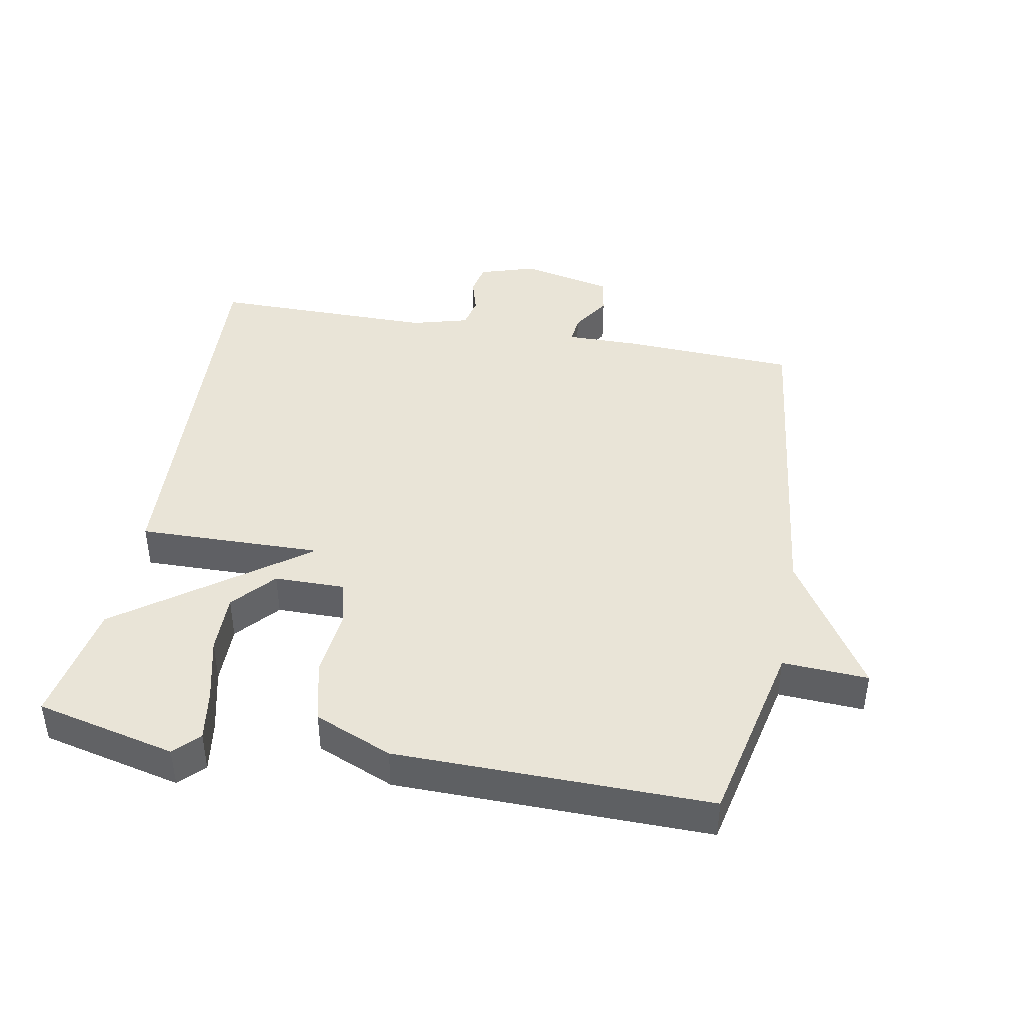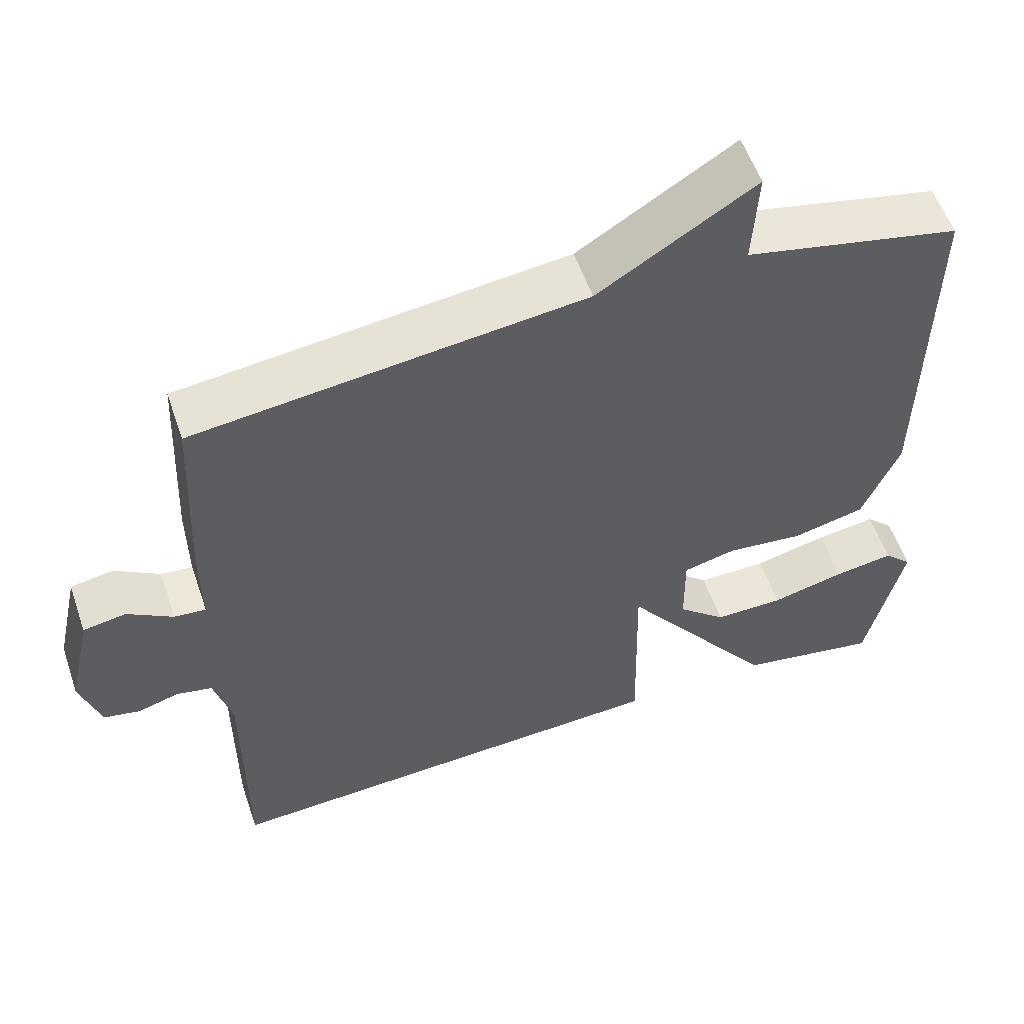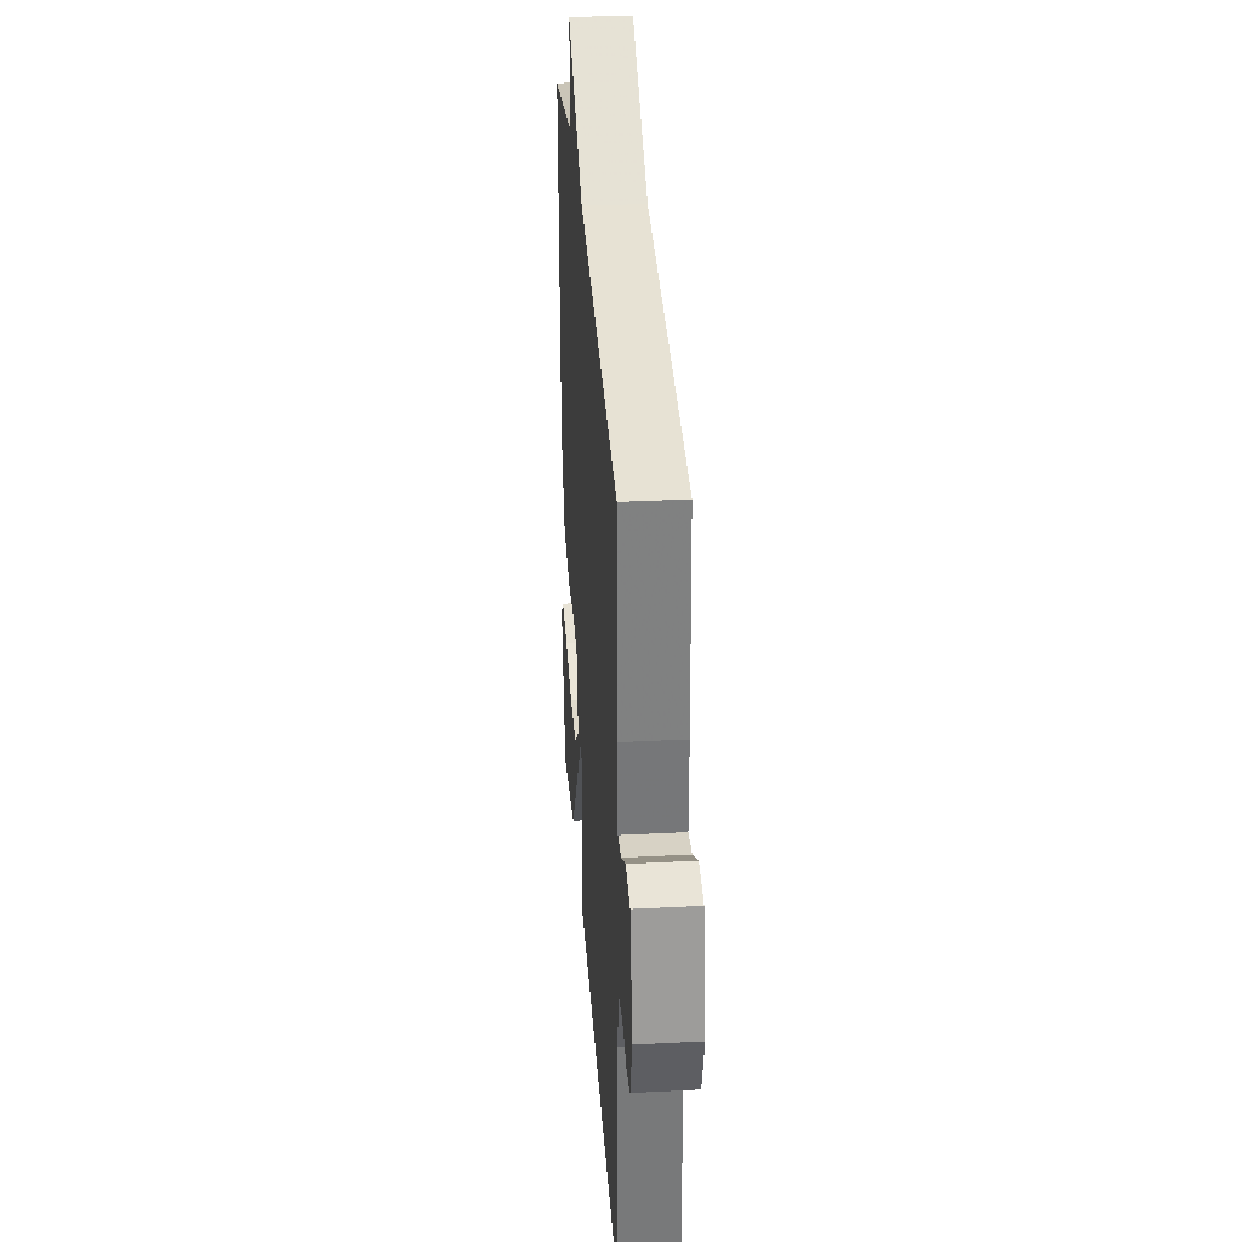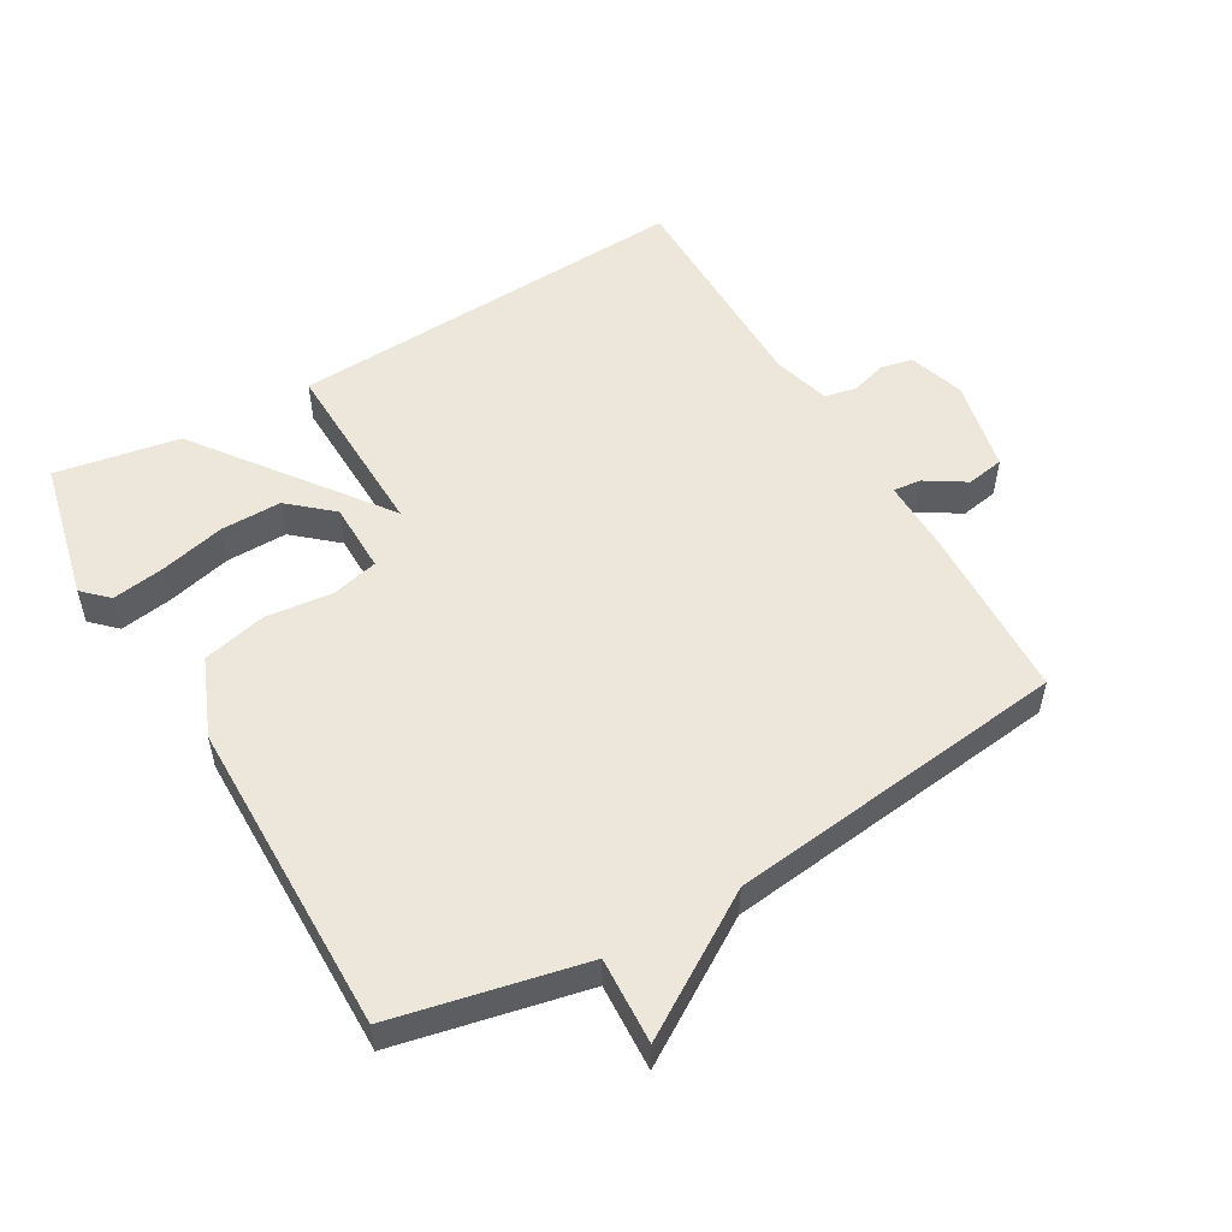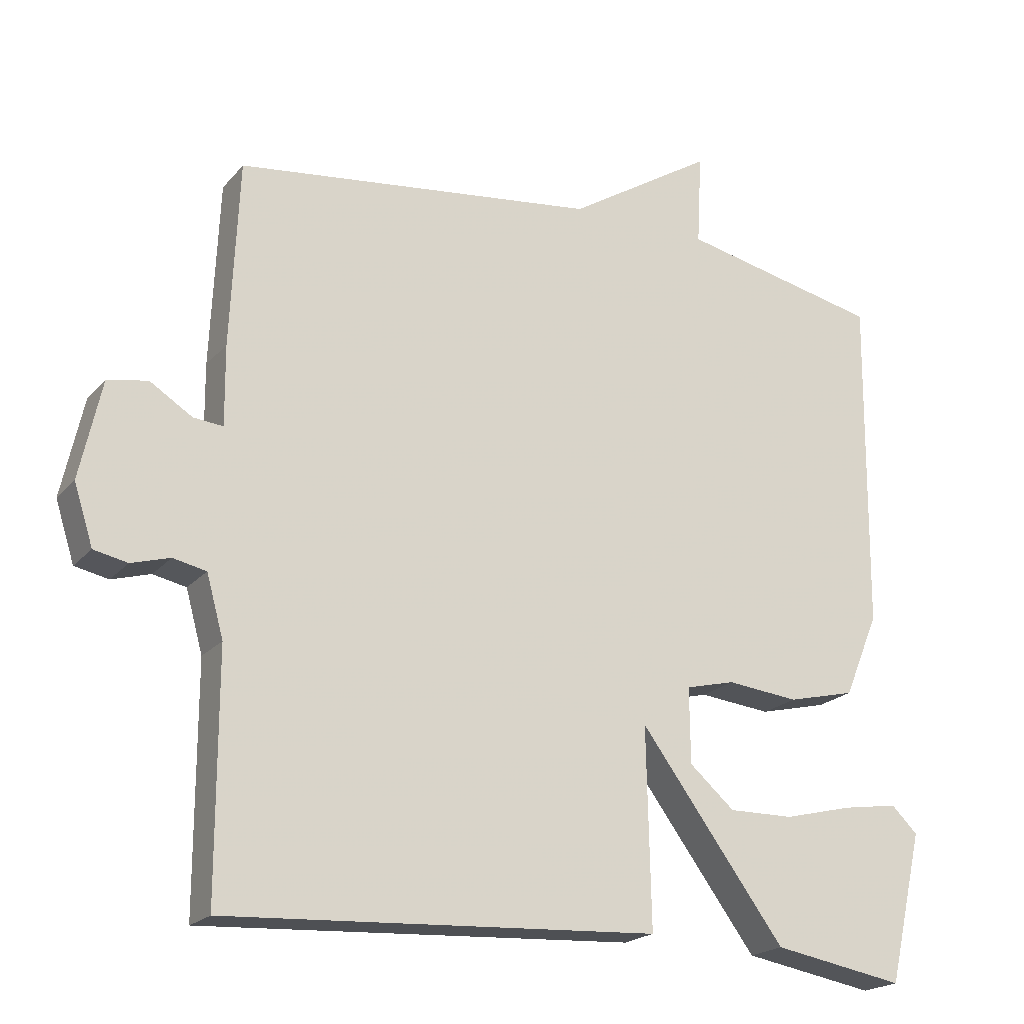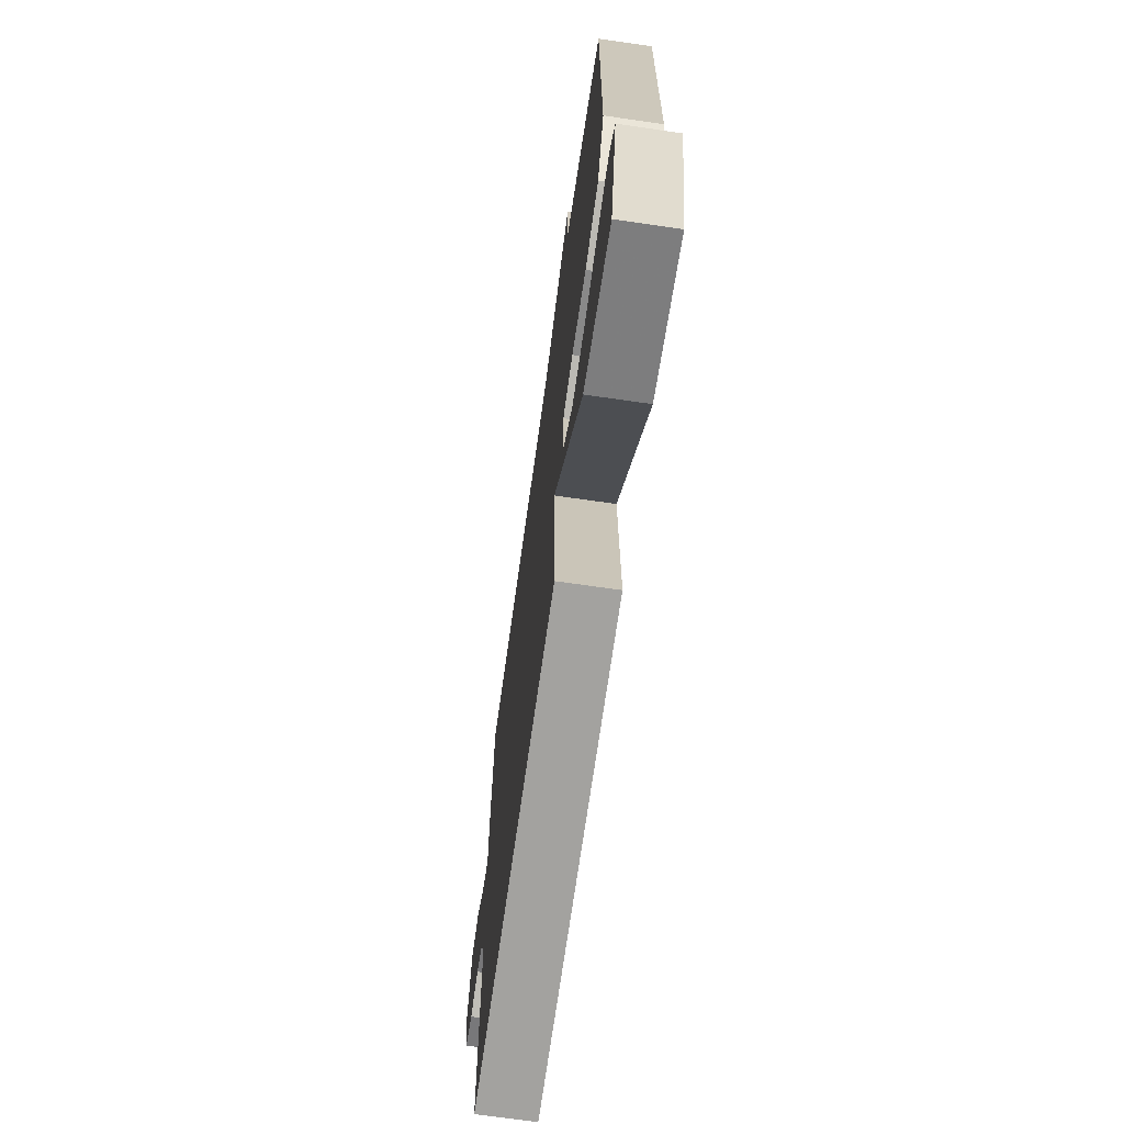
<metadata>
{"format":"obj","ext":"obj","renderer":"f3d","projection":"perspective","resolution":1024,"background":"white","views":[{"elev":42.8,"azim":-79.5,"up":"+Y"},{"elev":55.8,"azim":161.2,"up":"+Z"},{"elev":32.7,"azim":85.8,"up":"+Z"},{"elev":53.1,"azim":-30.2,"up":"+Y"},{"elev":-20.4,"azim":151.7,"up":"+Z"},{"elev":-69.3,"azim":-98.2,"up":"+Z"}]}
</metadata>
<code>
v -0.5 0.07 0.5
v -0.215 0.07 0.562
v -0.222 0.07 0.692
v -0.015 0.07 0.562
v 0.5 0.07 0.5
v 0.512 0.07 0.237
v 0.511 0.07 0.124
v 0.553 0.07 0.128
v 0.613 0.07 0.166
v 0.67 0.07 0.156
v 0.701 0.07 0.016
v 0.674 0.07 -0.069
v 0.626 0.07 -0.079
v 0.571 0.07 -0.063
v 0.524 0.07 -0.073
v 0.5 0.07 -0.16
v 0.5 0.07 -0.5
v -0.113 0.07 -0.467
v -0.107 0.07 -0.187
v -0.313 0.07 -0.467
v -0.5 0.07 -0.5
v -0.549 0.07 -0.287
v -0.512 0.07 -0.251
v -0.433 0.07 -0.263
v -0.335 0.07 -0.287
v -0.243 0.07 -0.288
v -0.179 0.07 -0.232
v -0.178 0.07 -0.125
v -0.248 0.07 -0.108
v -0.35 0.07 -0.119
v -0.446 0.07 -0.096
v -0.495 0.07 0.022
v -0.5 0 0.5
v -0.215 0 0.562
v -0.222 0 0.692
v -0.015 0 0.562
v 0.5 0 0.5
v 0.512 0 0.237
v 0.511 0 0.124
v 0.553 0 0.128
v 0.613 0 0.166
v 0.67 0 0.156
v 0.701 0 0.016
v 0.674 0 -0.069
v 0.626 0 -0.079
v 0.571 0 -0.063
v 0.524 0 -0.073
v 0.5 0 -0.16
v 0.5 0 -0.5
v -0.113 0 -0.467
v -0.107 0 -0.187
v -0.313 0 -0.467
v -0.5 0 -0.5
v -0.549 0 -0.287
v -0.512 0 -0.251
v -0.433 0 -0.263
v -0.335 0 -0.287
v -0.243 0 -0.288
v -0.179 0 -0.232
v -0.178 0 -0.125
v -0.248 0 -0.108
v -0.35 0 -0.119
v -0.446 0 -0.096
v -0.495 0 0.022
f 32 1 2
f 31 32 2
f 30 31 2
f 29 30 2
f 28 29 2
f 23 24 25
f 22 23 25
f 21 22 25
f 20 21 25
f 20 25 26
f 19 20 26 27
f 16 17 18 19
f 15 16 19
f 14 15 19
f 12 13 14
f 11 12 14
f 10 11 14
f 9 10 14
f 8 9 14
f 7 8 14 19
f 6 7 19
f 5 6 19
f 4 5 19
f 3 4 19
f 2 3 19
f 28 2 19
f 19 27 28
f 34 33 64
f 34 64 63
f 34 63 62
f 34 62 61
f 34 61 60
f 57 56 55
f 57 55 54
f 57 54 53
f 57 53 52
f 58 57 52
f 59 58 52 51
f 51 50 49 48
f 51 48 47
f 51 47 46
f 46 45 44
f 46 44 43
f 46 43 42
f 46 42 41
f 46 41 40
f 51 46 40 39
f 51 39 38
f 51 38 37
f 51 37 36
f 51 36 35
f 51 35 34
f 51 34 60
f 60 59 51
f 1 33 34 2
f 2 34 35 3
f 3 35 36 4
f 4 36 37 5
f 5 37 38 6
f 6 38 39 7
f 7 39 40 8
f 8 40 41 9
f 9 41 42 10
f 10 42 43 11
f 11 43 44 12
f 12 44 45 13
f 13 45 46 14
f 14 46 47 15
f 15 47 48 16
f 16 48 49 17
f 17 49 50 18
f 18 50 51 19
f 19 51 52 20
f 20 52 53 21
f 21 53 54 22
f 22 54 55 23
f 23 55 56 24
f 24 56 57 25
f 25 57 58 26
f 26 58 59 27
f 27 59 60 28
f 28 60 61 29
f 29 61 62 30
f 30 62 63 31
f 31 63 64 32
f 32 64 33 1

</code>
